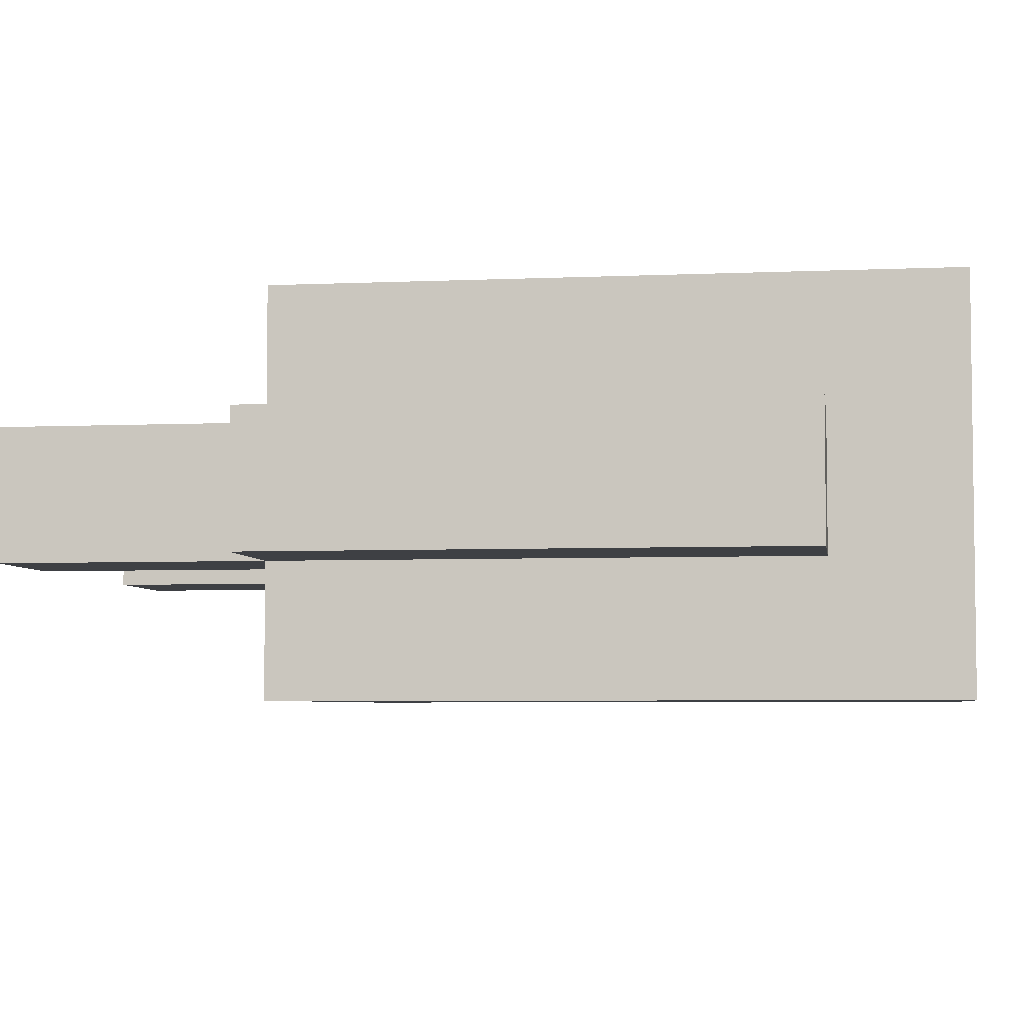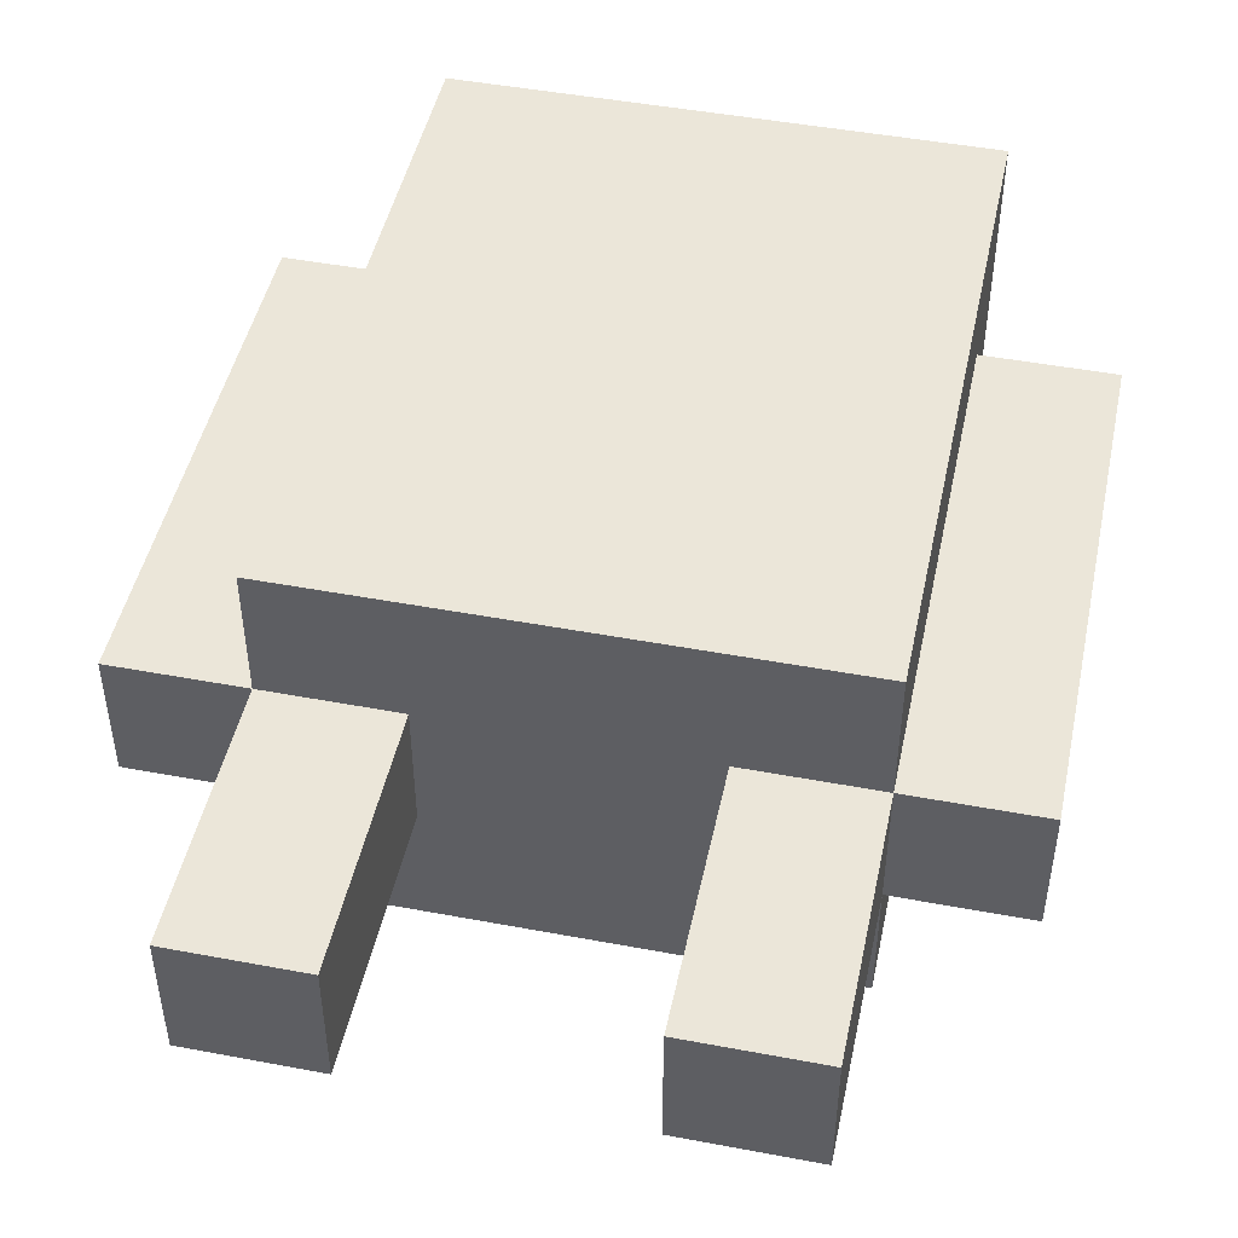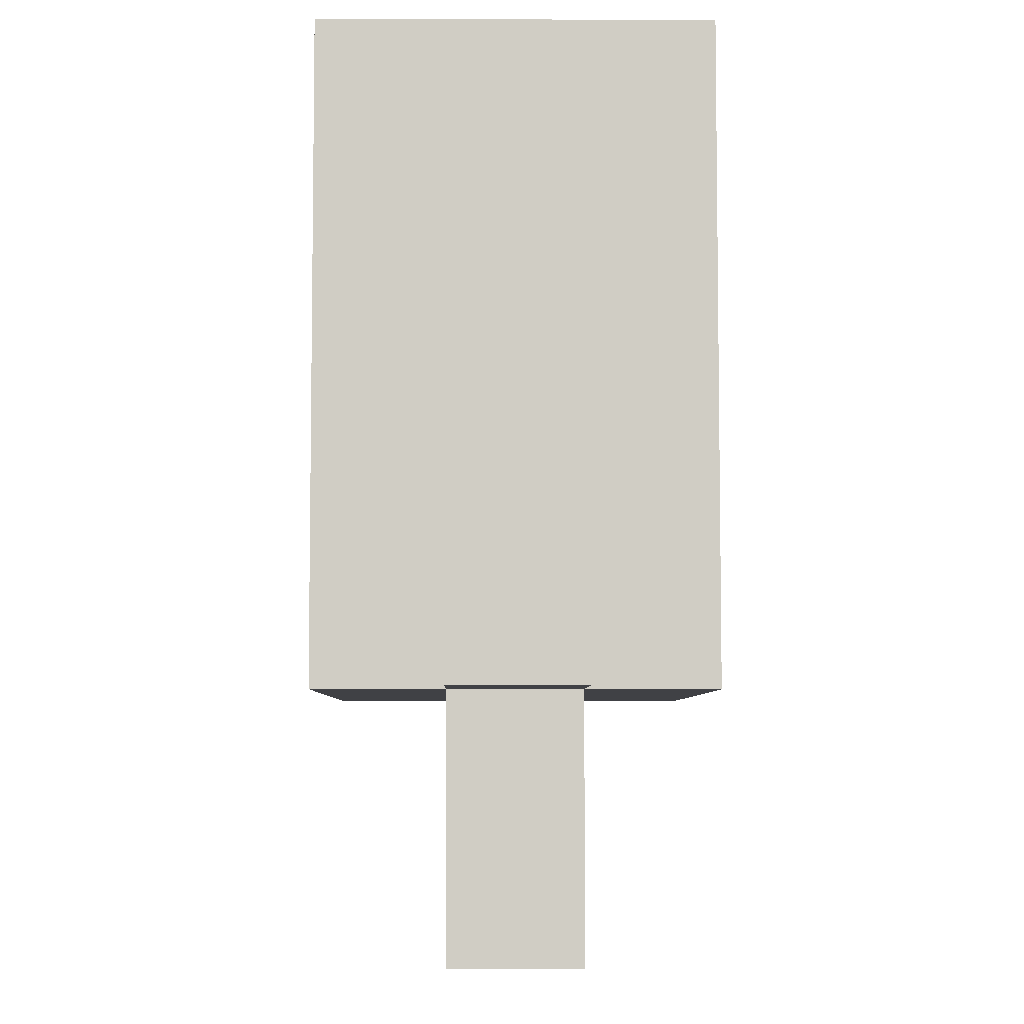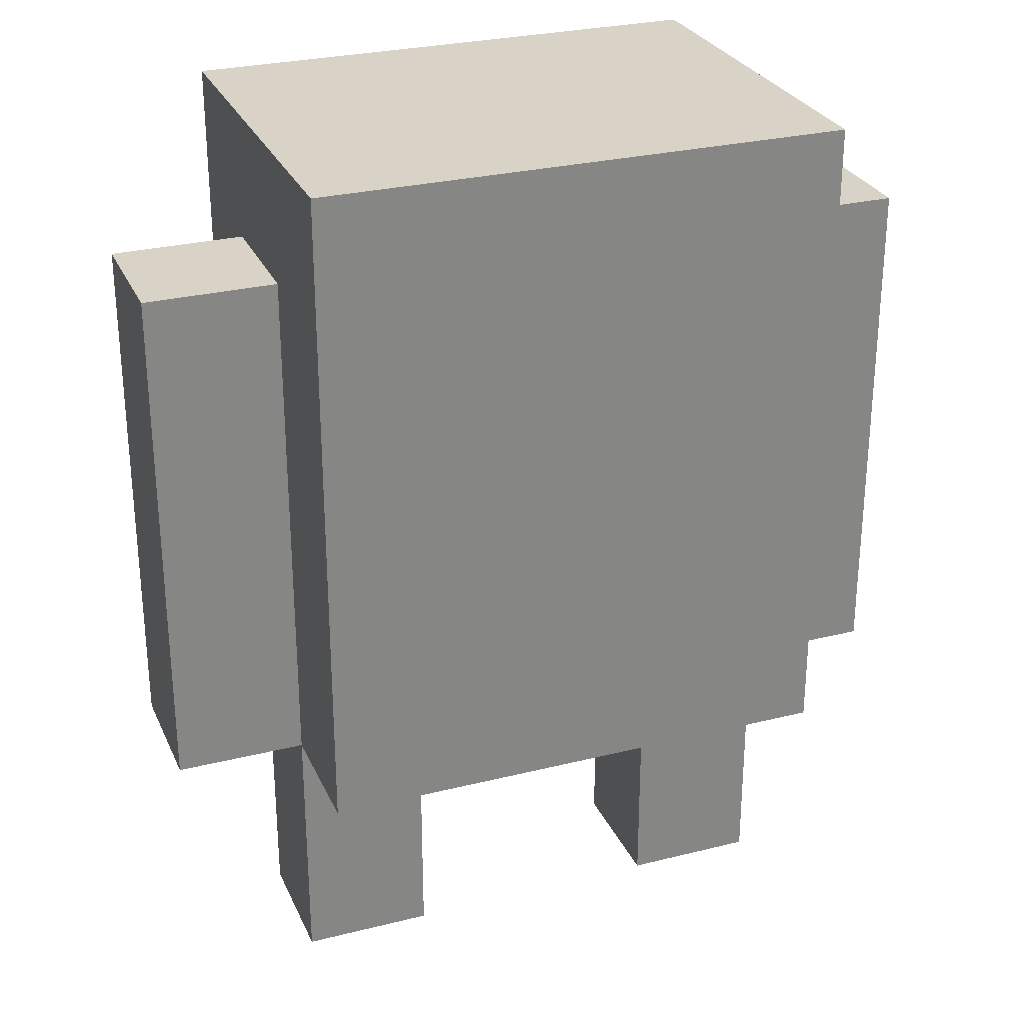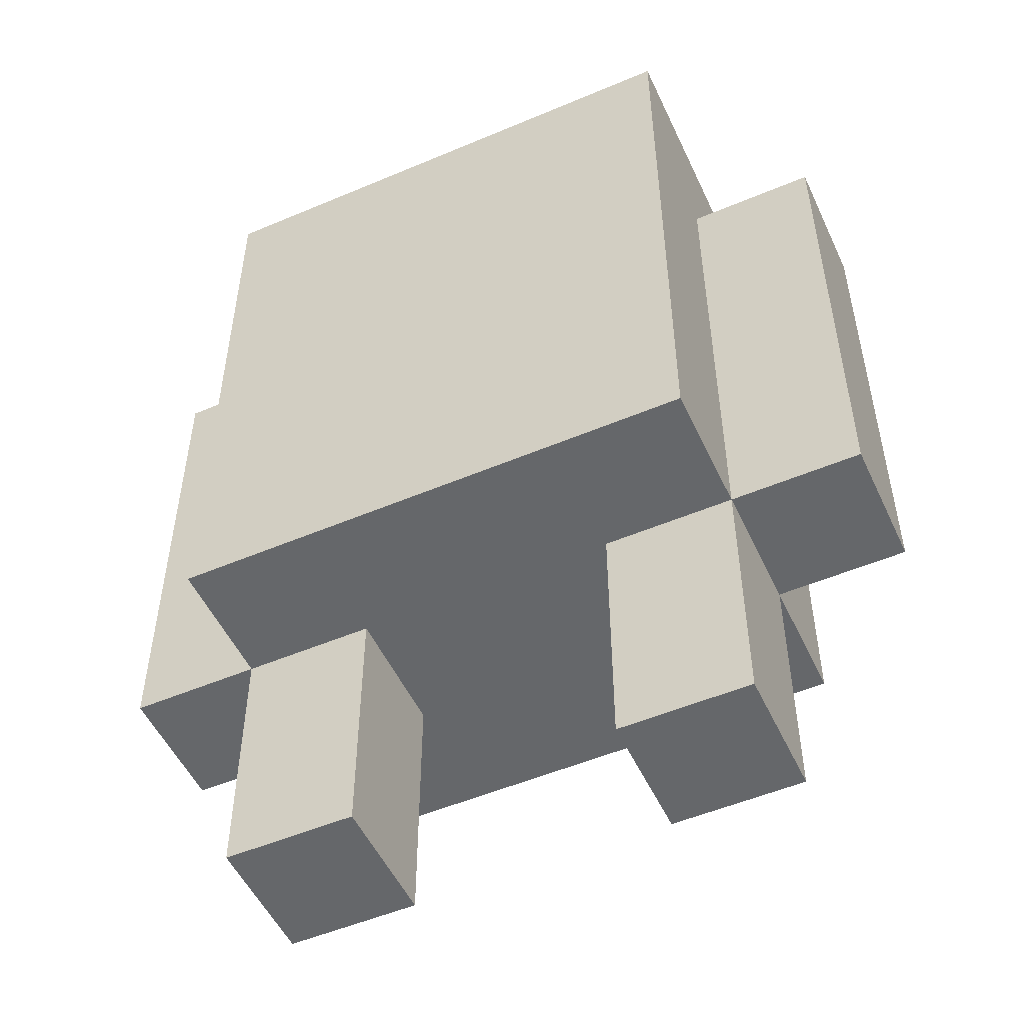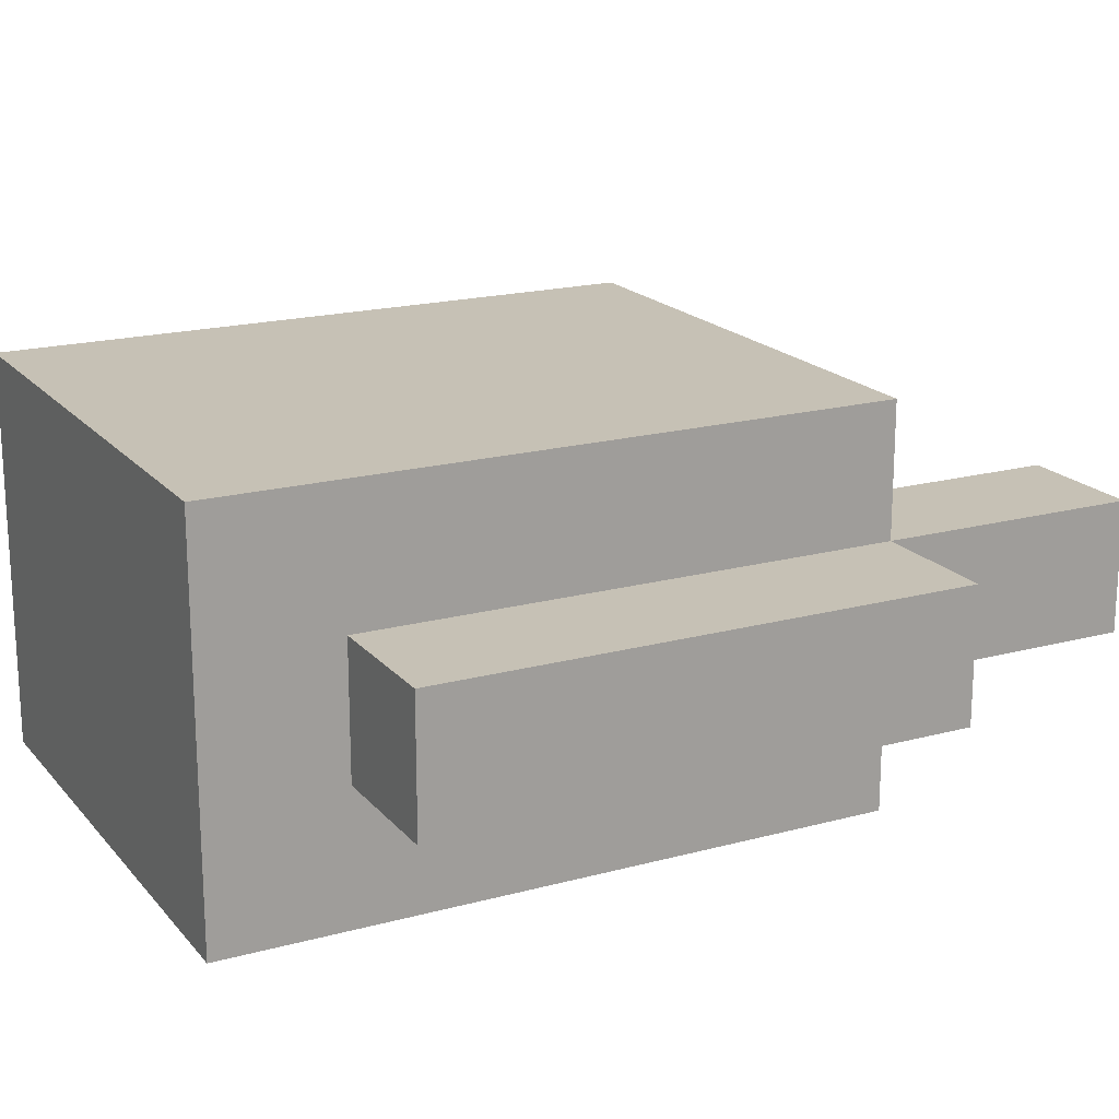
<metadata>
{"format":"obj","ext":"obj","renderer":"f3d","projection":"perspective","resolution":1024,"background":"white","views":[{"elev":-4.8,"azim":98.2,"up":"+Z"},{"elev":47.2,"azim":12.0,"up":"+Z"},{"elev":-5.9,"azim":89.3,"up":"+Y"},{"elev":28.2,"azim":-20.7,"up":"+Y"},{"elev":-52.0,"azim":-155.4,"up":"+Y"},{"elev":18.7,"azim":-117.4,"up":"+Z"}]}
</metadata>
<code>
v -3 2 0.5
v -3 2 -0.5
v -3 3 0.5
v -3 3 -0.5
v -3 6 0.5
v -3 6 -0.5
v -2 0 0.5
v -2 0 -0.5
v -2 1 0.5
v -2 1 -0.5
v -2 2 1.5
v -2 2 0.5
v -2 2 -0.5
v -2 2 -1.5
v -2 3 0.5
v -2 3 -0.5
v -2 4 1.5
v -2 4 0.5
v -2 4 -0.5
v -2 4 -1.5
v -2 5 1.5
v -2 5 0.5
v -2 5 -0.5
v -2 5 -1.5
v -2 6 0.5
v -2 6 -0.5
v -2 7 1.5
v -2 7 -1.5
v 1 0 0.5
v 1 0 -0.5
v 1 1 0.5
v 1 1 -0.5
v 1 2 0.5
v 1 2 -0.5
v -1 0 0.5
v -1 0 -0.5
v -1 1 0.5
v -1 1 -0.5
v -1 2 0.5
v -1 2 -0.5
v 2 0 0.5
v 2 0 -0.5
v 2 1 0.5
v 2 1 -0.5
v 2 2 1.5
v 2 2 0.5
v 2 2 -0.5
v 2 2 -1.5
v 2 3 0.5
v 2 3 -0.5
v 2 4 1.5
v 2 4 0.5
v 2 4 -0.5
v 2 4 -1.5
v 2 5 1.5
v 2 5 0.5
v 2 5 -0.5
v 2 5 -1.5
v 2 6 0.5
v 2 6 -0.5
v 2 7 1.5
v 2 7 -1.5
v 3 2 0.5
v 3 2 -0.5
v 3 3 0.5
v 3 3 -0.5
v 3 6 0.5
v 3 6 -0.5
v -2 2 1.5
v -2 4 1.5
v -2 5 1.5
v -2 7 1.5
v 0 2 1.5
v 0 4 1.5
v 0 5 1.5
v 1 2 1.5
v 1 4 1.5
v 1 5 1.5
v 2 2 1.5
v 2 4 1.5
v 2 5 1.5
v 2 7 1.5
v -3 2 0.5
v -3 3 0.5
v -3 6 0.5
v -2 0 0.5
v -2 1 0.5
v -2 2 0.5
v -2 3 0.5
v -2 4 0.5
v -2 5 0.5
v -2 6 0.5
v -1 0 0.5
v -1 1 0.5
v -1 2 0.5
v 1 0 0.5
v 1 1 0.5
v 1 2 0.5
v 2 0 0.5
v 2 1 0.5
v 2 2 0.5
v 2 3 0.5
v 2 4 0.5
v 2 5 0.5
v 2 6 0.5
v 3 2 0.5
v 3 3 0.5
v 3 6 0.5
v -3 2 -0.5
v -3 3 -0.5
v -3 6 -0.5
v -2 0 -0.5
v -2 1 -0.5
v -2 2 -0.5
v -2 3 -0.5
v -2 4 -0.5
v -2 5 -0.5
v -2 6 -0.5
v -1 0 -0.5
v -1 1 -0.5
v -1 2 -0.5
v 1 0 -0.5
v 1 1 -0.5
v 1 2 -0.5
v 2 0 -0.5
v 2 1 -0.5
v 2 2 -0.5
v 2 3 -0.5
v 2 4 -0.5
v 2 5 -0.5
v 2 6 -0.5
v 3 2 -0.5
v 3 3 -0.5
v 3 6 -0.5
v -2 2 -1.5
v -2 4 -1.5
v -2 5 -1.5
v -2 7 -1.5
v 2 2 -1.5
v 2 4 -1.5
v 2 5 -1.5
v 2 7 -1.5
v -2 0 0.5
v -1 0 0.5
v 1 0 0.5
v 2 0 0.5
v -2 0 -0.5
v -1 0 -0.5
v 1 0 -0.5
v 2 0 -0.5
v -2 2 1.5
v 0 2 1.5
v 1 2 1.5
v 2 2 1.5
v -3 2 0.5
v -2 2 0.5
v -1 2 0.5
v 0 2 0.5
v 1 2 0.5
v 2 2 0.5
v 3 2 0.5
v -3 2 -0.5
v -2 2 -0.5
v -1 2 -0.5
v 1 2 -0.5
v 2 2 -0.5
v 3 2 -0.5
v -2 2 -1.5
v 2 2 -1.5
v -3 6 0.5
v -2 6 0.5
v 2 6 0.5
v 3 6 0.5
v -3 6 -0.5
v -2 6 -0.5
v 2 6 -0.5
v 3 6 -0.5
v -2 7 1.5
v 2 7 1.5
v -1 7 0.5
v 1 7 0.5
v -1 7 -0.5
v 1 7 -0.5
v -2 7 -1.5
v 2 7 -1.5
f 3 2 1
f 4 2 3
f 5 4 3
f 6 4 5
f 9 8 7
f 10 8 9
f 12 10 9
f 13 10 12
f 15 12 11
f 16 14 13
f 17 15 11
f 18 15 17
f 19 14 16
f 20 14 19
f 21 18 17
f 22 18 21
f 23 20 19
f 24 20 23
f 25 22 21
f 26 24 23
f 27 25 21
f 27 26 25
f 28 24 26
f 28 26 27
f 31 30 29
f 32 30 31
f 33 32 31
f 34 32 33
f 35 36 37
f 37 36 38
f 37 38 39
f 39 38 40
f 41 42 43
f 43 42 44
f 43 44 46
f 46 44 47
f 45 46 49
f 47 48 50
f 45 49 51
f 51 49 52
f 50 48 53
f 53 48 54
f 51 52 55
f 55 52 56
f 53 54 57
f 57 54 58
f 55 56 59
f 57 58 60
f 55 59 61
f 59 60 61
f 60 58 62
f 61 60 62
f 63 64 65
f 65 64 66
f 65 66 67
f 67 66 68
f 73 70 69
f 74 71 70
f 74 70 73
f 75 72 71
f 75 71 74
f 76 74 73
f 77 75 74
f 77 74 76
f 78 72 75
f 78 75 77
f 79 77 76
f 80 78 77
f 80 77 79
f 81 72 78
f 81 78 80
f 82 72 81
f 88 84 83
f 89 85 84
f 89 84 88
f 90 85 89
f 91 85 90
f 92 85 91
f 93 87 86
f 94 88 87
f 94 87 93
f 95 88 94
f 99 97 96
f 100 98 97
f 100 97 99
f 101 98 100
f 106 102 101
f 107 105 104
f 107 102 106
f 107 104 103
f 107 103 102
f 108 105 107
f 109 110 114
f 110 111 115
f 114 110 115
f 115 111 116
f 116 111 117
f 117 111 118
f 112 113 119
f 113 114 120
f 119 113 120
f 120 114 121
f 122 123 125
f 123 124 126
f 125 123 126
f 126 124 127
f 127 128 132
f 130 131 133
f 132 128 133
f 129 130 133
f 128 129 133
f 133 131 134
f 135 136 139
f 136 137 140
f 139 136 140
f 137 138 141
f 140 137 141
f 141 138 142
f 147 144 143
f 148 144 147
f 149 146 145
f 150 146 149
f 156 152 151
f 157 152 156
f 158 153 152
f 158 152 157
f 159 154 153
f 159 153 158
f 160 154 159
f 162 156 155
f 163 156 162
f 164 158 157
f 164 159 158
f 165 159 164
f 166 161 160
f 167 161 166
f 168 165 164
f 168 166 165
f 168 164 163
f 169 166 168
f 170 171 174
f 174 171 175
f 172 173 176
f 176 173 177
f 178 179 180
f 180 179 181
f 178 180 182
f 180 181 182
f 181 179 183
f 182 181 183
f 178 182 184
f 182 183 184
f 183 179 185
f 184 183 185

</code>
